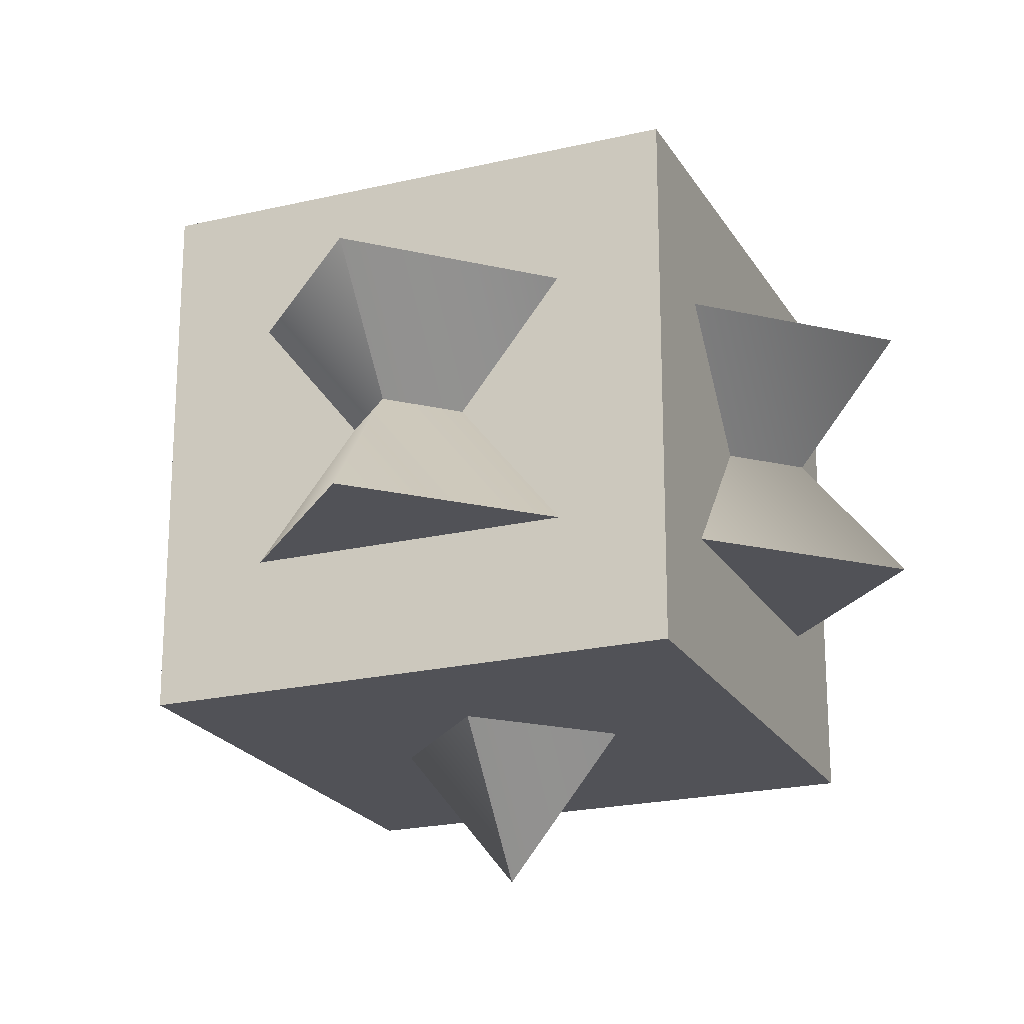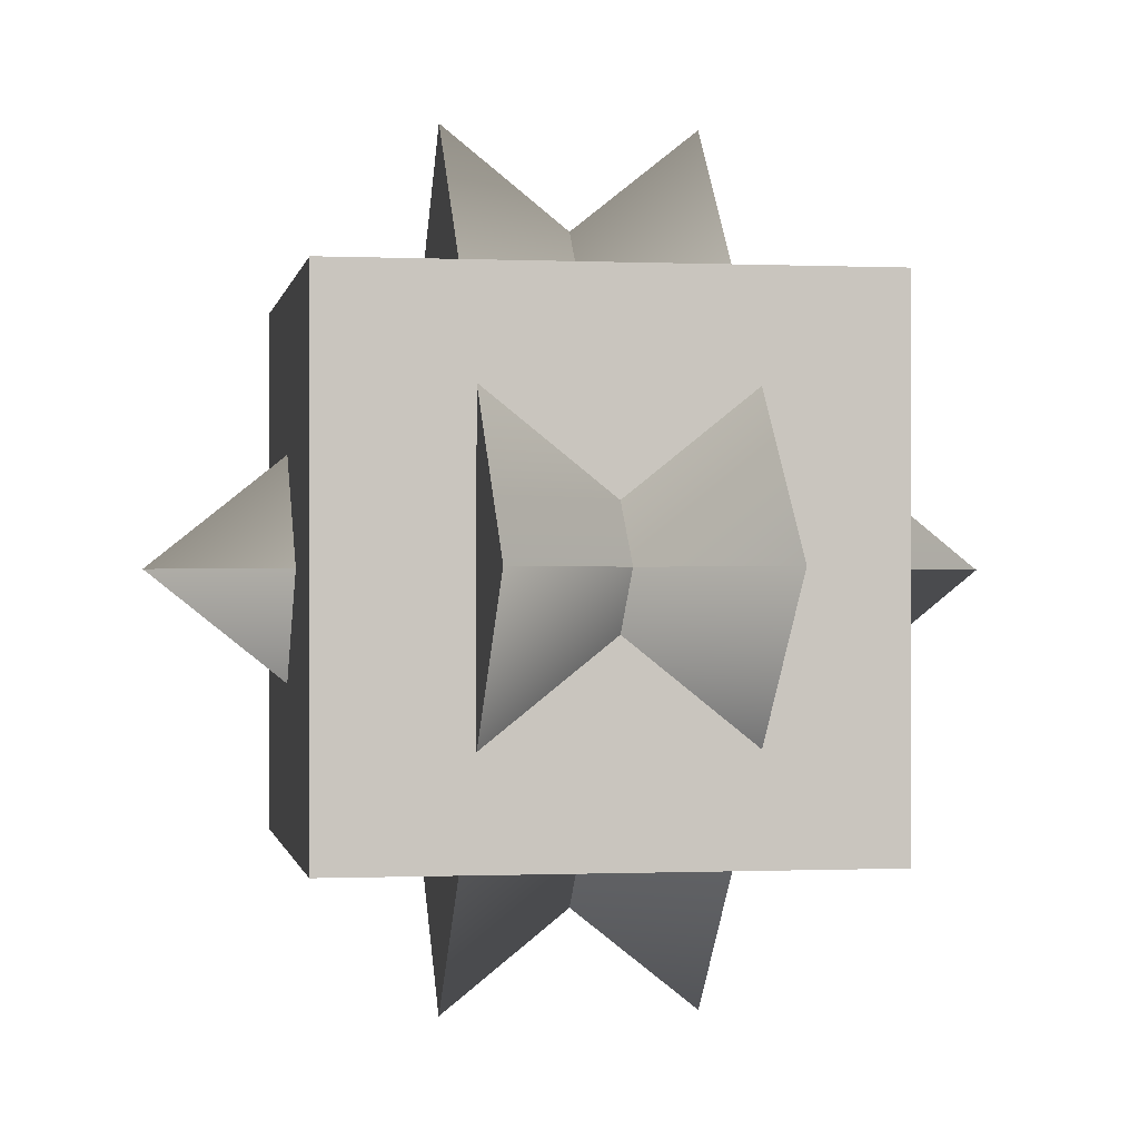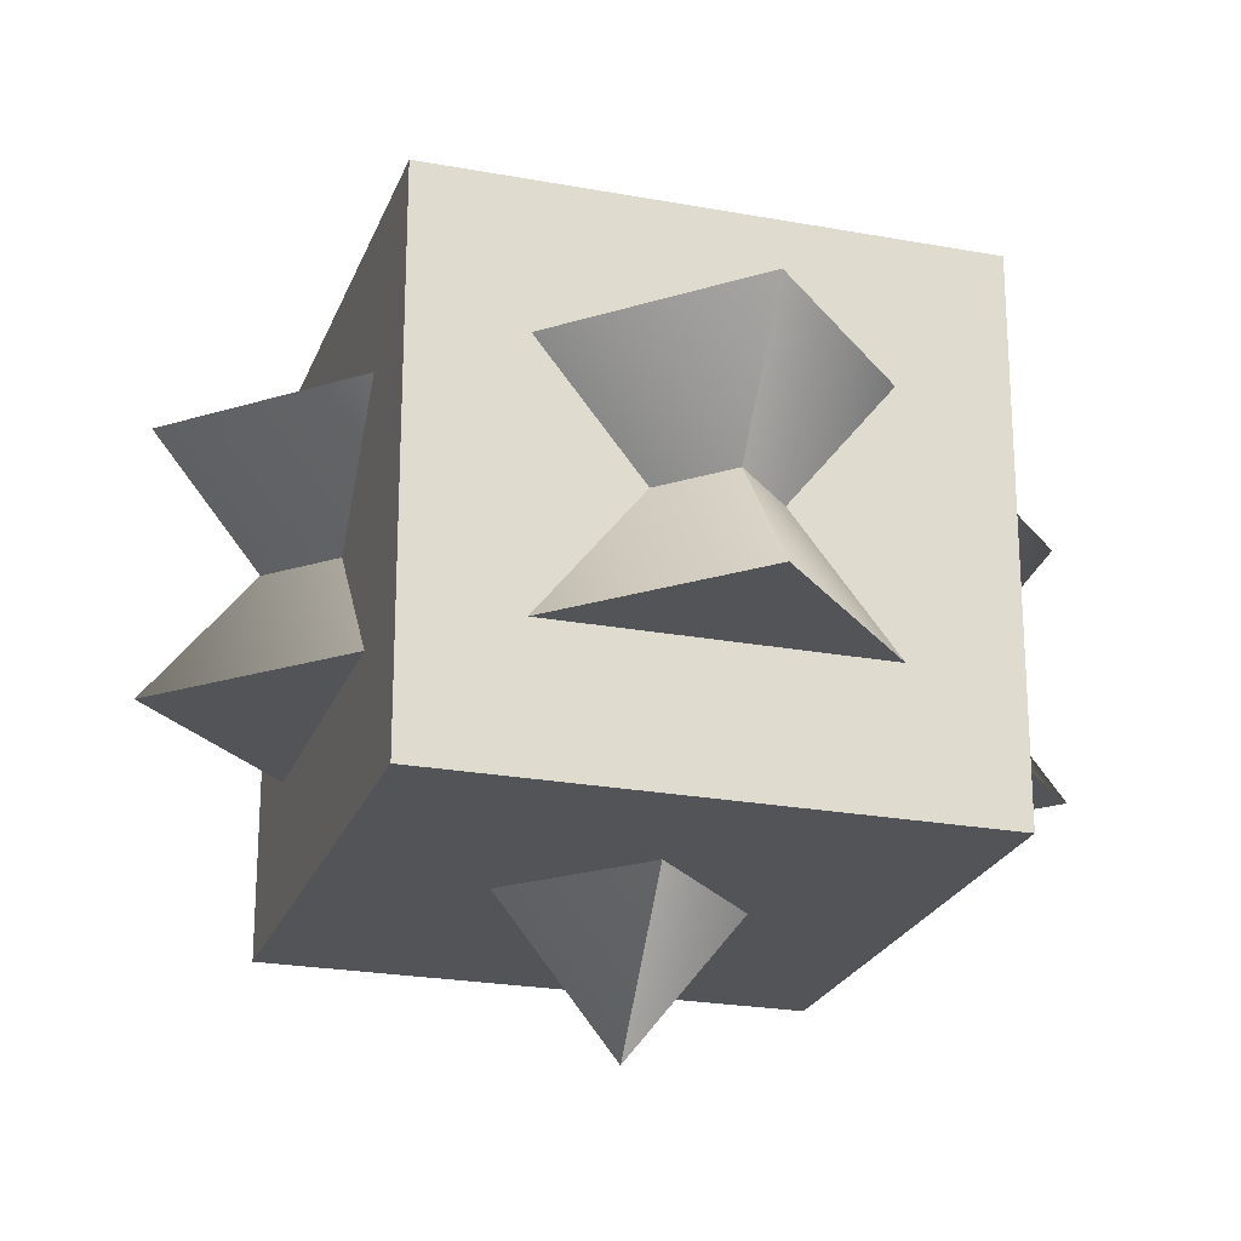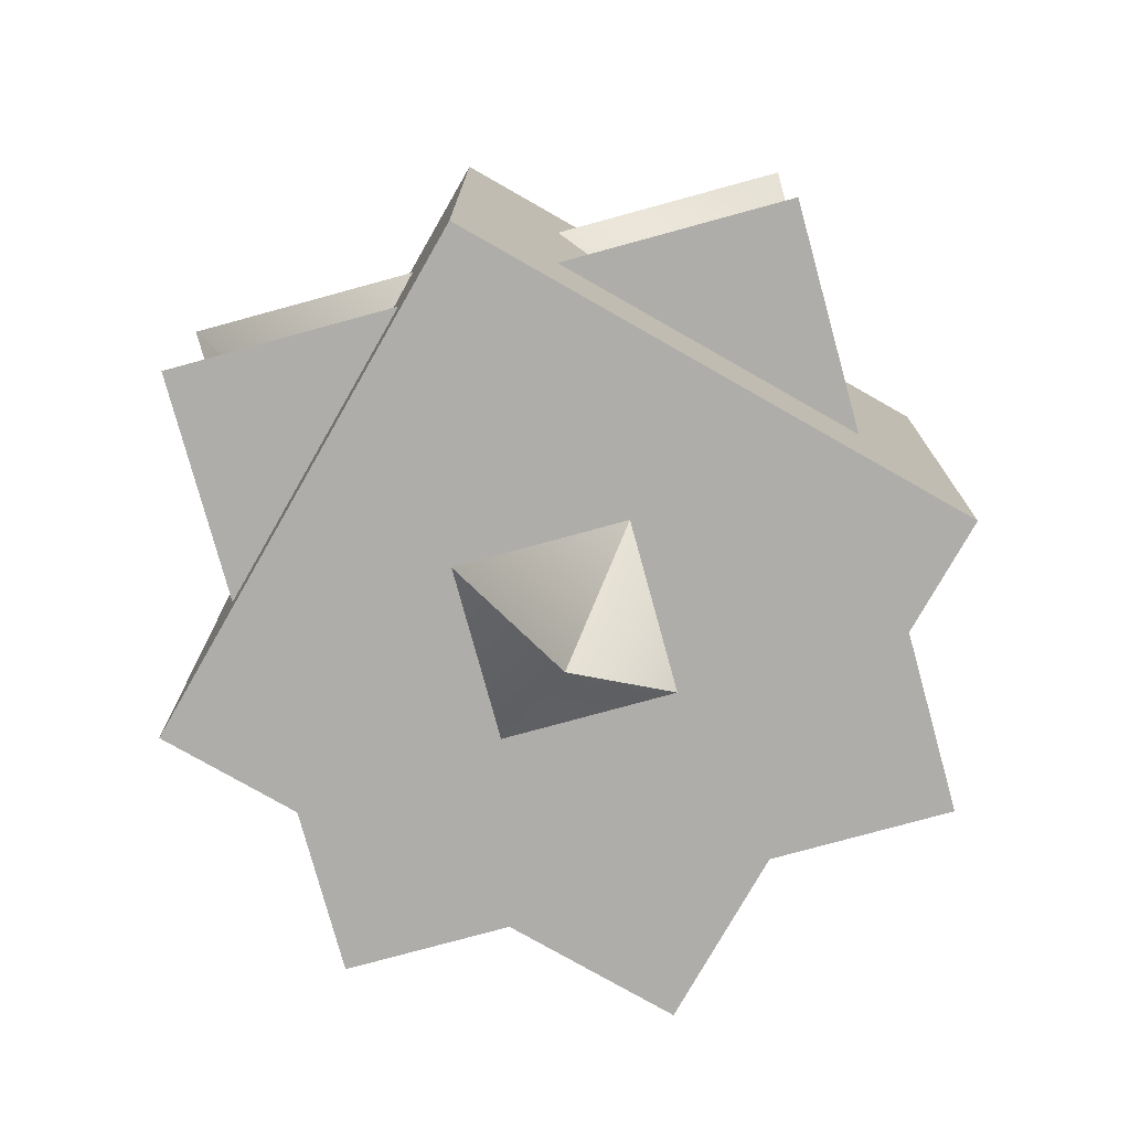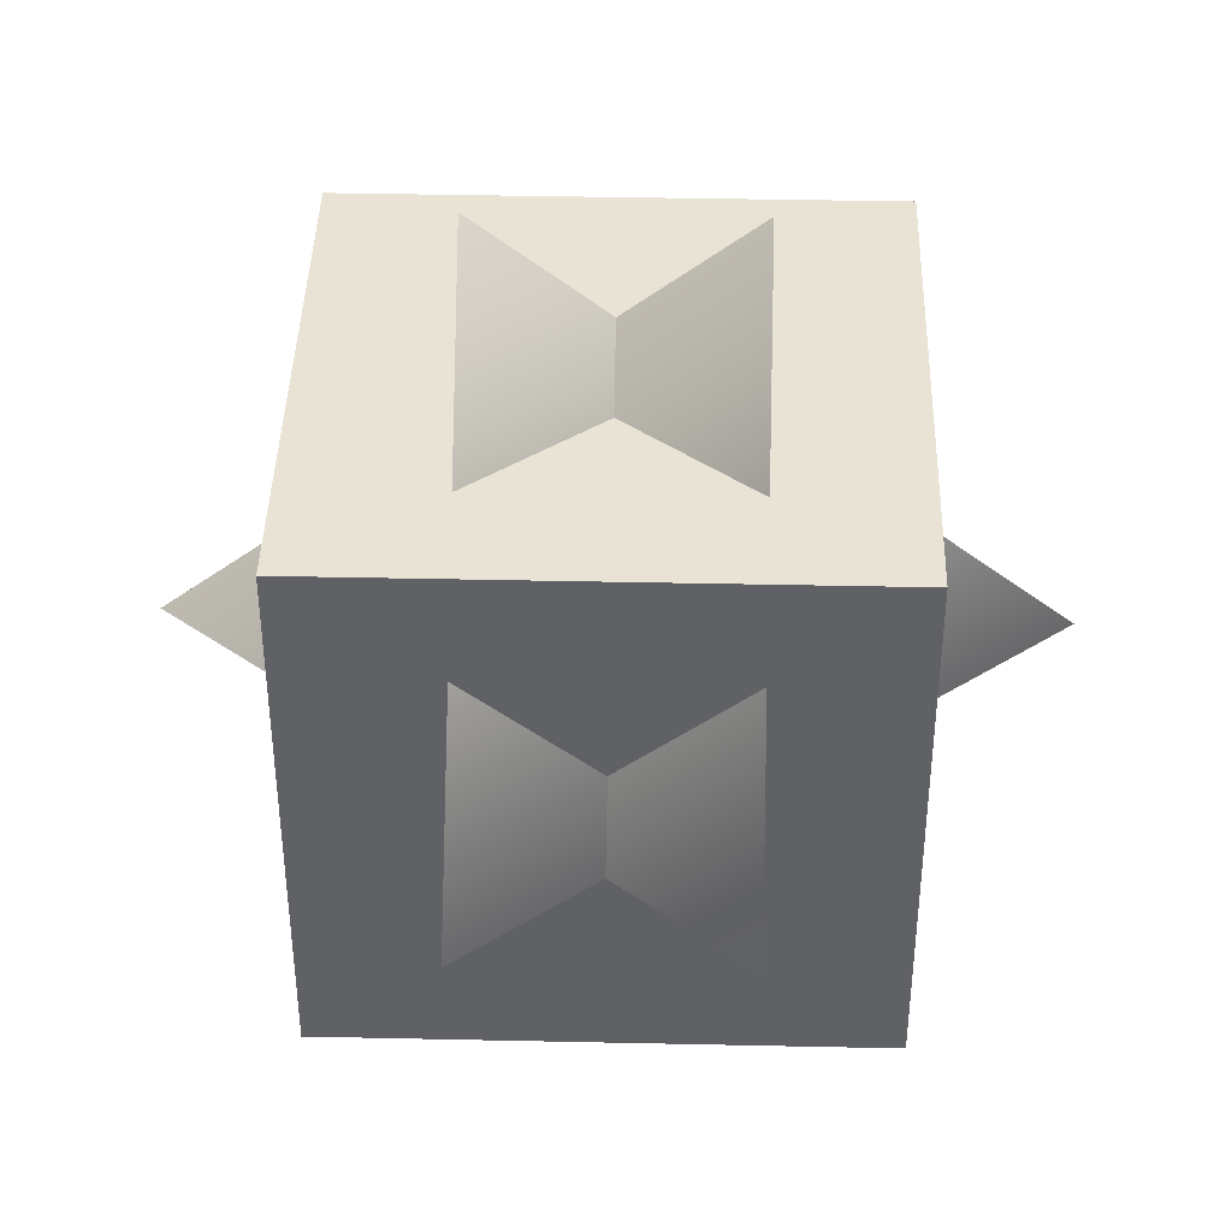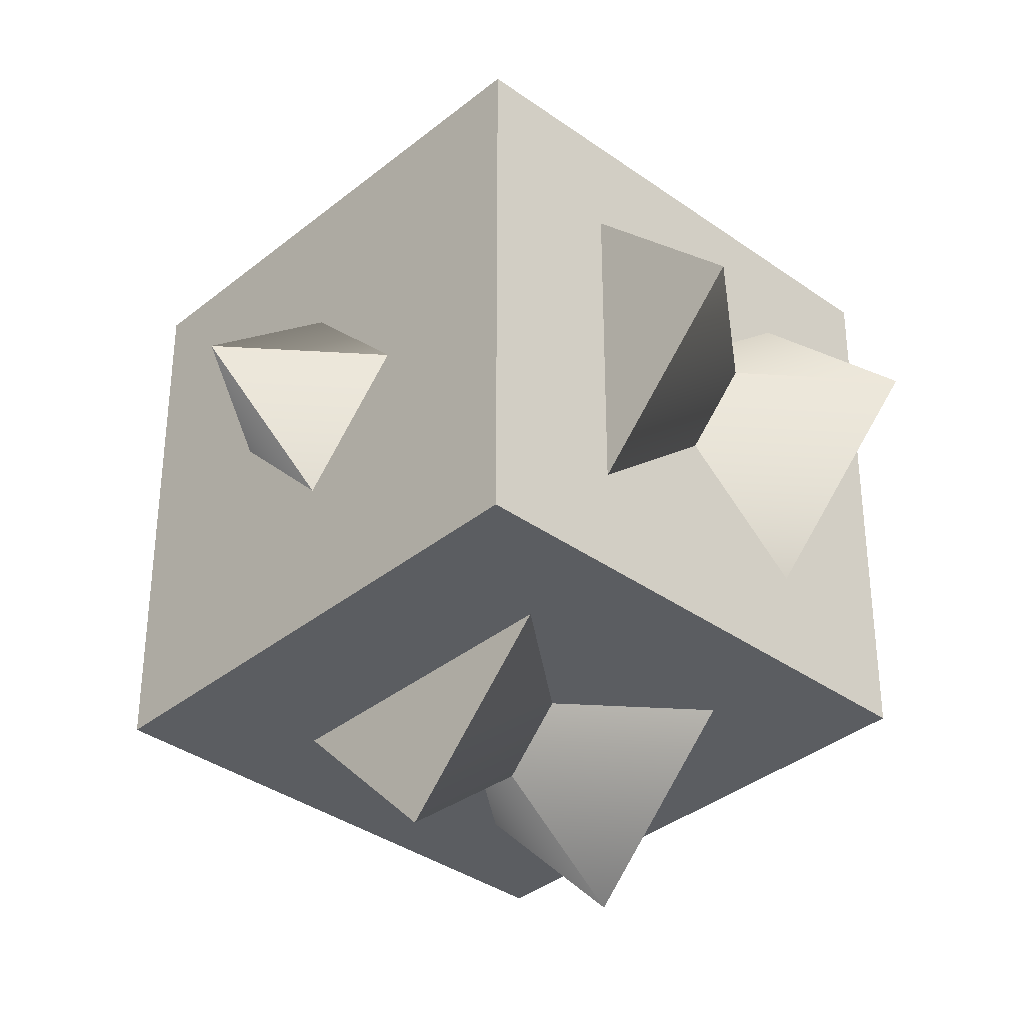
<metadata>
{"format":"obj","ext":"obj","renderer":"f3d","projection":"perspective","resolution":1024,"background":"white","views":[{"elev":-21.5,"azim":22.7,"up":"+Y"},{"elev":-0.4,"azim":-99.6,"up":"+Z"},{"elev":-23.3,"azim":-107.4,"up":"+Y"},{"elev":-77.2,"azim":-29.7,"up":"+Y"},{"elev":41.0,"azim":-88.5,"up":"+Z"},{"elev":-35.9,"azim":-133.3,"up":"+Z"}]}
</metadata>
<code>
o Cylinder
v 0 0.7294 0
v 0 0.7294 0
v 0 0.7294 0
v 0 0.7294 0
v 0 0.7294 0
v 0 -0.2706 0.8
v 0.8 -0.2706 4.899e-17
v 9.797e-17 -0.2706 -0.8
v -0.8 -0.2706 -1.47e-16
v -1.959e-16 -0.2706 0.8
v 0 -0.2706 0
v 0 -0.2706 0
v 0 -0.2706 0
v 0 -0.2706 0
v 0 -0.2706 0.8
v 0.8 -0.2706 4.899e-17
v 9.797e-17 -0.2706 -0.8
v -0.8 -0.2706 -1.47e-16
v -1.959e-16 -0.2706 0.8
f 1 6 2
f 6 7 2
f 2 7 3
f 7 8 3
f 3 8 4
f 8 9 4
f 4 9 5
f 9 10 5
f 16 15 11
f 17 16 12
f 18 17 13
f 19 18 14
o Box
v 0.5 0.4753 0.5
v 0.5 0.4753 -0.5
v 0.5 -0.5247 0.5
v 0.5 -0.5247 -0.5
v -0.5 0.4753 -0.5
v -0.5 0.4753 0.5
v -0.5 -0.5247 -0.5
v -0.5 -0.5247 0.5
v -0.5 0.4753 -0.5
v 0.5 0.4753 -0.5
v -0.5 0.4753 0.5
v 0.5 0.4753 0.5
v -0.5 -0.5247 0.5
v 0.5 -0.5247 0.5
v -0.5 -0.5247 -0.5
v 0.5 -0.5247 -0.5
v -0.5 0.4753 0.5
v 0.5 0.4753 0.5
v -0.5 -0.5247 0.5
v 0.5 -0.5247 0.5
v 0.5 0.4753 -0.5
v -0.5 0.4753 -0.5
v 0.5 -0.5247 -0.5
v -0.5 -0.5247 -0.5
f 20 22 21
f 22 23 21
f 24 26 25
f 26 27 25
f 28 30 29
f 30 31 29
f 32 34 33
f 34 35 33
f 36 38 37
f 38 39 37
f 40 42 41
f 42 43 41
o Cylinder
v 0 -0.7957 6.123e-17
v 0 -0.7957 6.123e-17
v 0 -0.7957 6.123e-17
v 0 -0.7957 6.123e-17
v 0 -0.7957 6.123e-17
v 0 0.2043 -0.8
v 0.8 0.2043 -1.102e-16
v 9.797e-17 0.2043 0.8
v -0.8 0.2043 8.573e-17
v -1.959e-16 0.2043 -0.8
v 0 0.2043 -6.123e-17
v 0 0.2043 -6.123e-17
v 0 0.2043 -6.123e-17
v 0 0.2043 -6.123e-17
v 0 0.2043 -0.8
v 0.8 0.2043 -1.102e-16
v 9.797e-17 0.2043 0.8
v -0.8 0.2043 8.573e-17
v -1.959e-16 0.2043 -0.8
f 44 49 45
f 49 50 45
f 45 50 46
f 50 51 46
f 46 51 47
f 51 52 47
f 47 52 48
f 52 53 48
f 59 58 54
f 60 59 55
f 61 60 56
f 62 61 57

</code>
